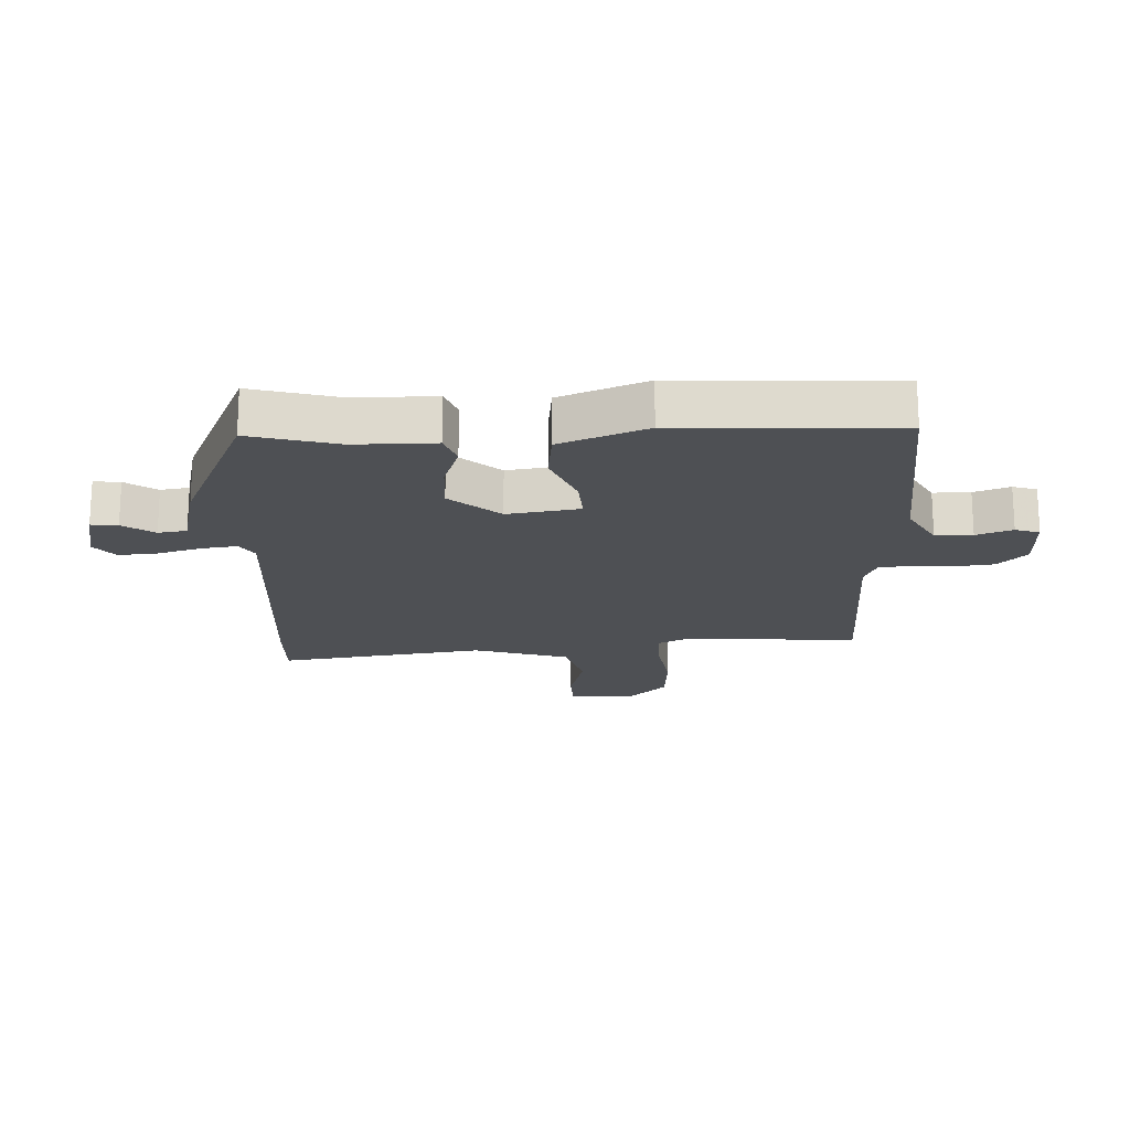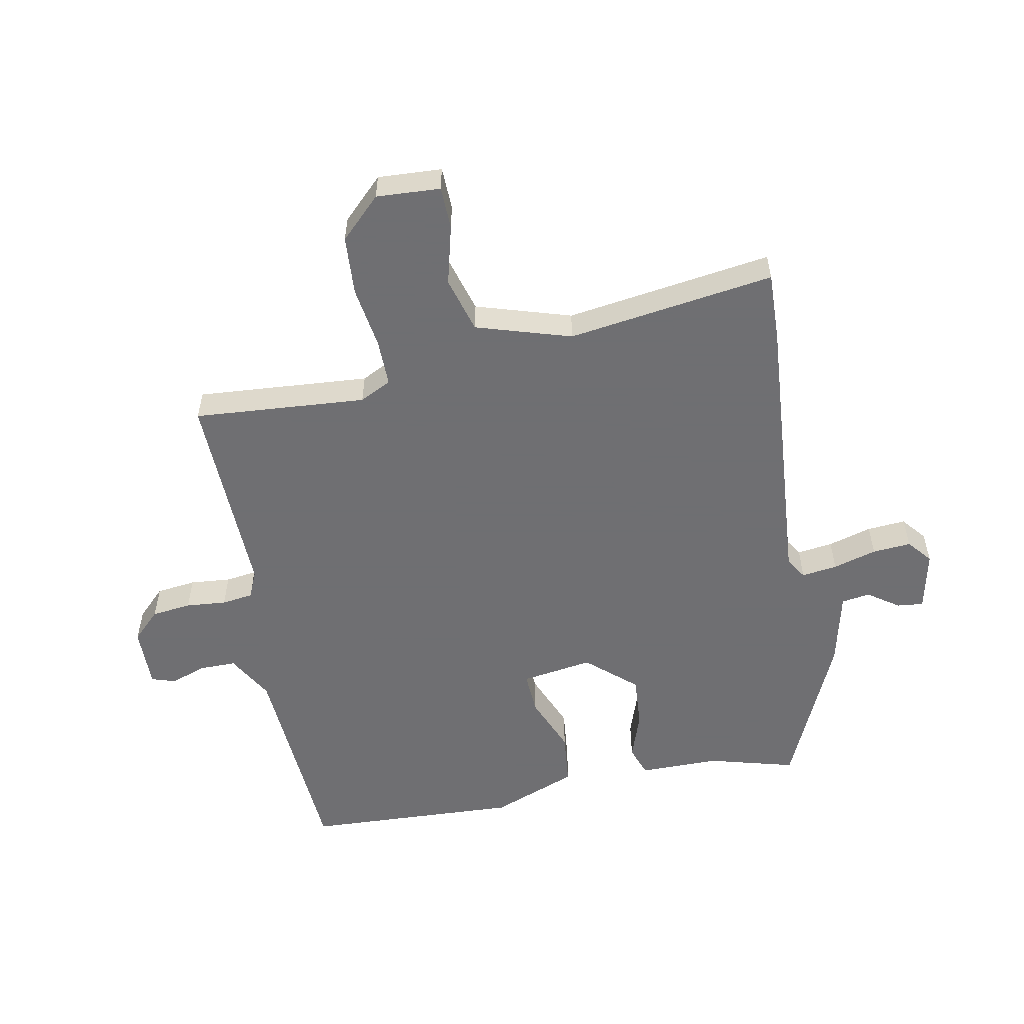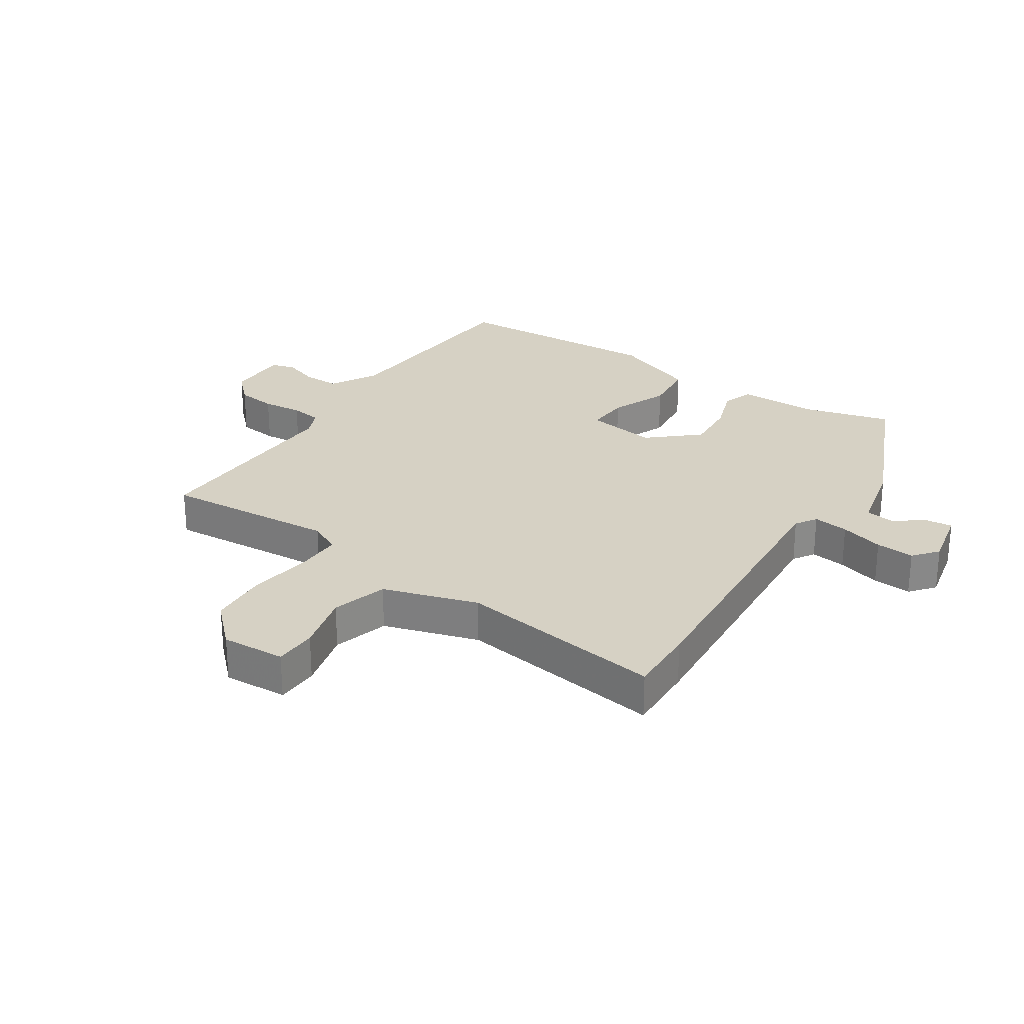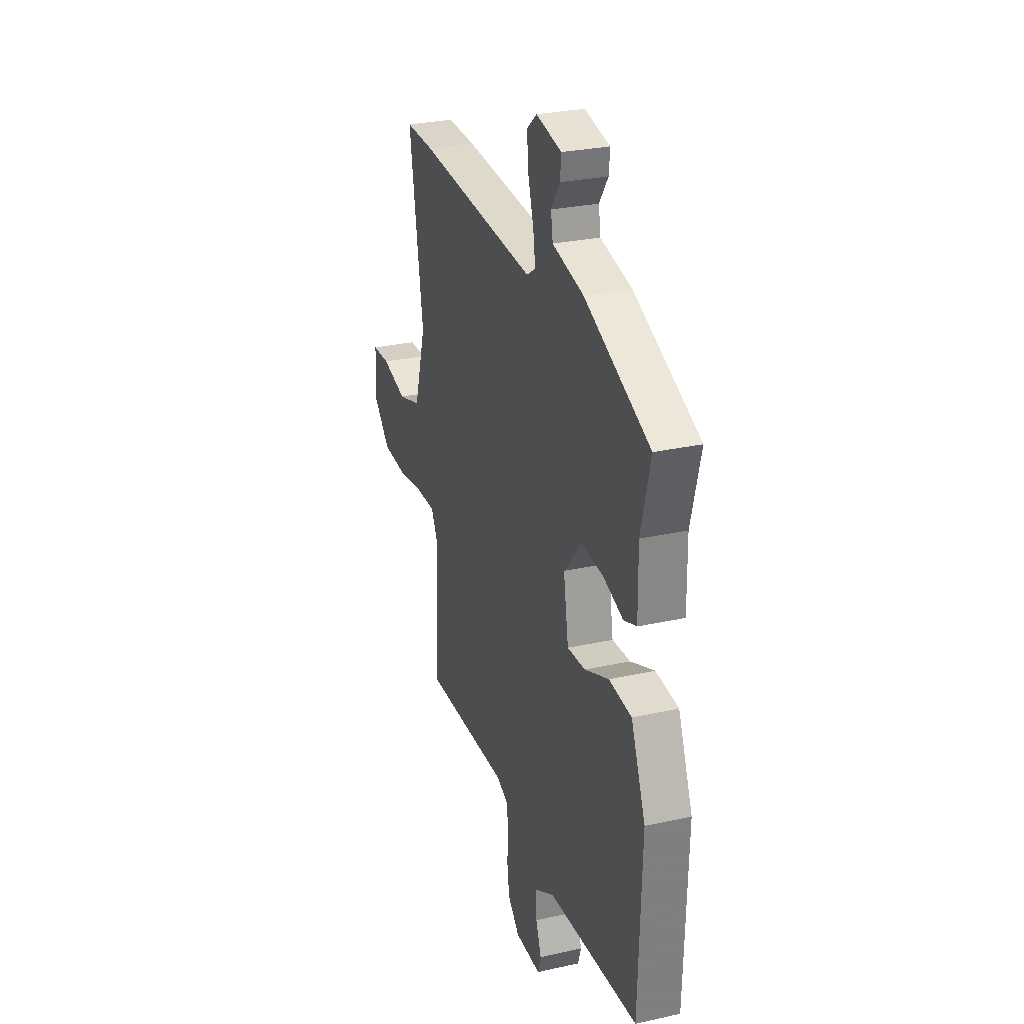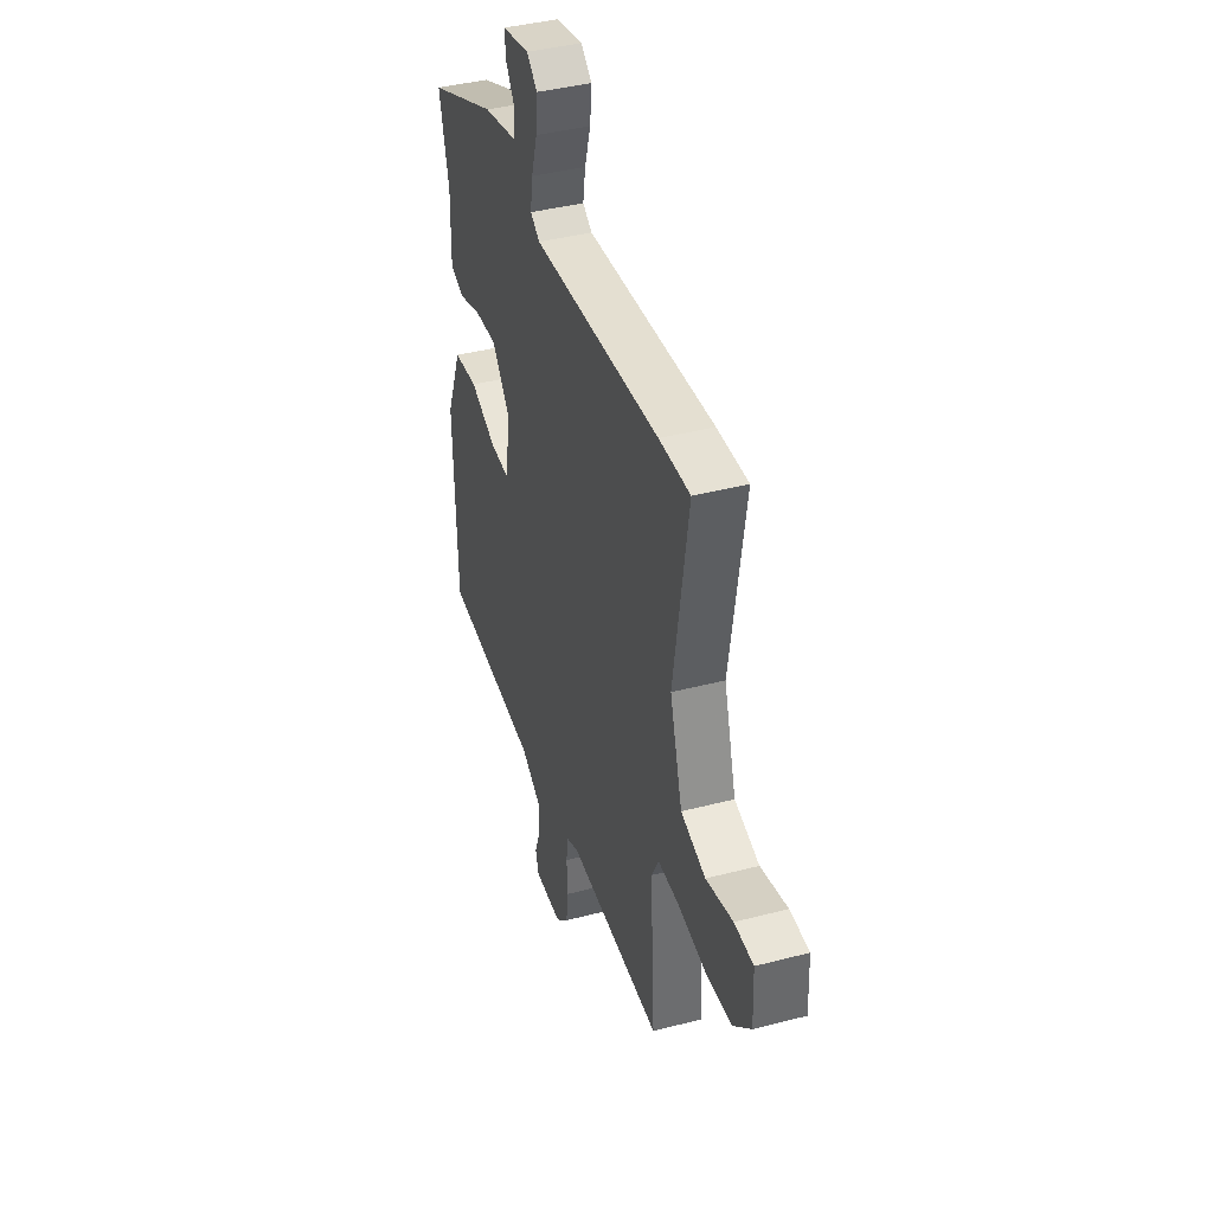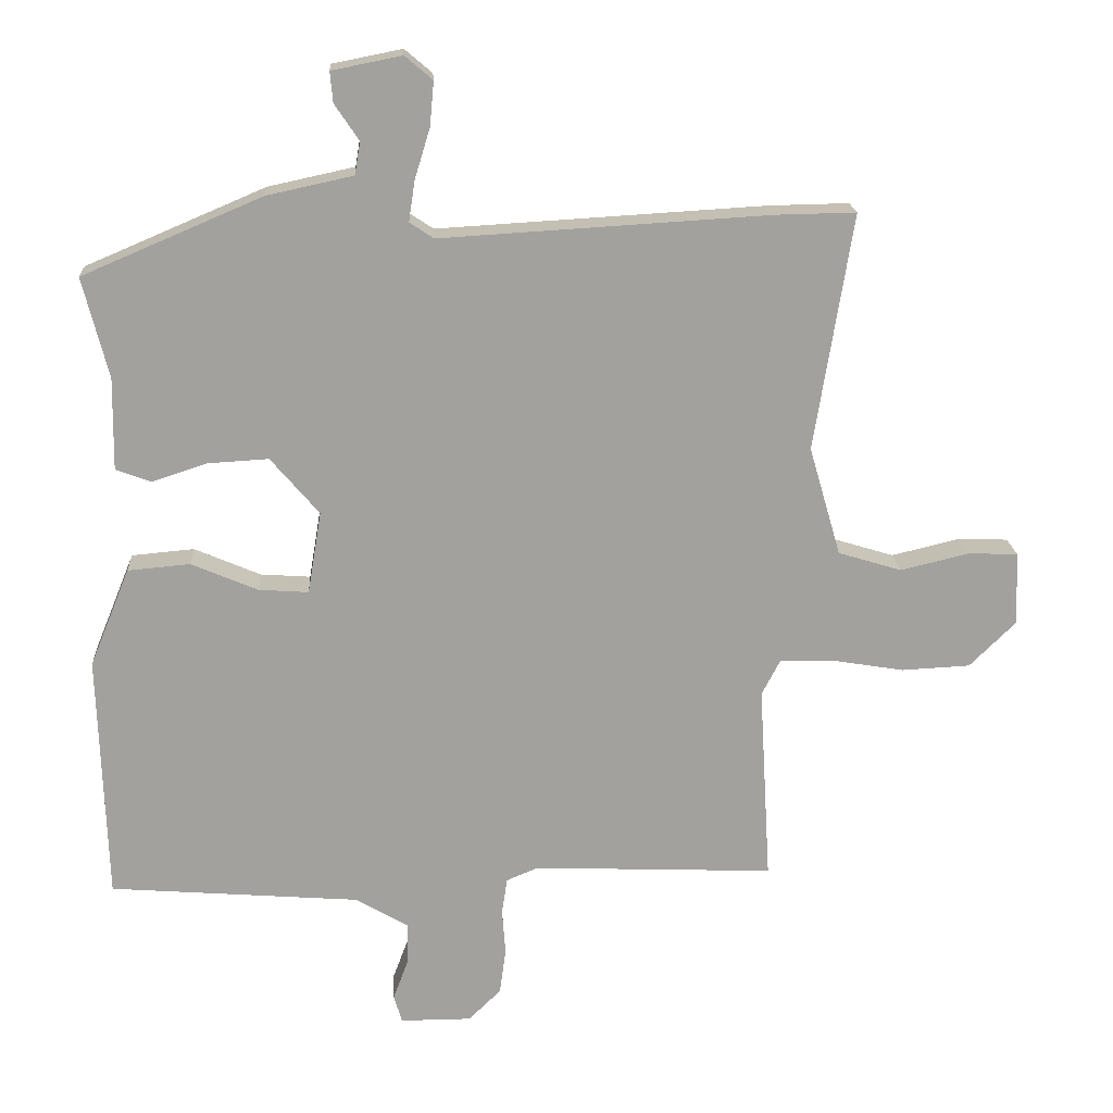
<metadata>
{"format":"obj","ext":"obj","renderer":"f3d","projection":"perspective","resolution":1024,"background":"white","views":[{"elev":-18.8,"azim":91.5,"up":"+Y"},{"elev":-54.7,"azim":-80.0,"up":"+Y"},{"elev":26.9,"azim":-57.4,"up":"+Y"},{"elev":28.3,"azim":71.4,"up":"+Z"},{"elev":40.3,"azim":-107.8,"up":"+Z"},{"elev":18.2,"azim":176.7,"up":"+Z"}]}
</metadata>
<code>
v 0.51 0.07 0.423
v 0.473 0.07 0.278
v 0.475 0.07 0.145
v 0.424 0.07 0.126
v 0.344 0.07 0.152
v 0.257 0.07 0.157
v 0.187 0.07 0.075
v 0.207 0.07 -0.044
v 0.279 0.07 -0.039
v 0.375 0.07 0.002
v 0.465 0.07 -0.006
v 0.523 0.07 -0.148
v 0.512 0.07 -0.506
v 0.151 0.07 -0.534
v 0.074 0.07 -0.579
v 0.075 0.07 -0.64
v 0.097 0.07 -0.699
v 0.085 0.07 -0.739
v -0.018 0.07 -0.739
v -0.065 0.07 -0.693
v -0.074 0.07 -0.627
v -0.069 0.07 -0.56
v -0.077 0.07 -0.508
v -0.123 0.07 -0.489
v -0.472 0.07 -0.503
v -0.455 0.07 -0.216
v -0.482 0.07 -0.164
v -0.561 0.07 -0.166
v -0.664 0.07 -0.183
v -0.763 0.07 -0.178
v -0.83 0.07 -0.112
v -0.826 0.07 -0.006
v -0.755 0.07 -0.003
v -0.655 0.07 -0.027
v -0.563 0.07 0.001
v -0.517 0.07 0.159
v -0.572 0.07 0.501
v -0.457 0.07 0.499
v 0.018 0.07 0.471
v 0.053 0.07 0.494
v 0.044 0.07 0.553
v 0.022 0.07 0.625
v 0.016 0.07 0.689
v 0.056 0.07 0.723
v 0.157 0.07 0.703
v 0.153 0.07 0.659
v 0.118 0.07 0.607
v 0.126 0.07 0.56
v 0.251 0.07 0.533
v 0.51 0 0.423
v 0.473 0 0.278
v 0.475 0 0.145
v 0.424 0 0.126
v 0.344 0 0.152
v 0.257 0 0.157
v 0.187 0 0.075
v 0.207 0 -0.044
v 0.279 0 -0.039
v 0.375 0 0.002
v 0.465 0 -0.006
v 0.523 0 -0.148
v 0.512 0 -0.506
v 0.151 0 -0.534
v 0.074 0 -0.579
v 0.075 0 -0.64
v 0.097 0 -0.699
v 0.085 0 -0.739
v -0.018 0 -0.739
v -0.065 0 -0.693
v -0.074 0 -0.627
v -0.069 0 -0.56
v -0.077 0 -0.508
v -0.123 0 -0.489
v -0.472 0 -0.503
v -0.455 0 -0.216
v -0.482 0 -0.164
v -0.561 0 -0.166
v -0.664 0 -0.183
v -0.763 0 -0.178
v -0.83 0 -0.112
v -0.826 0 -0.006
v -0.755 0 -0.003
v -0.655 0 -0.027
v -0.563 0 0.001
v -0.517 0 0.159
v -0.572 0 0.501
v -0.457 0 0.499
v 0.018 0 0.471
v 0.053 0 0.494
v 0.044 0 0.553
v 0.022 0 0.625
v 0.016 0 0.689
v 0.056 0 0.723
v 0.157 0 0.703
v 0.153 0 0.659
v 0.118 0 0.607
v 0.126 0 0.56
v 0.251 0 0.533
f 48 49 1 2
f 44 45 46 47
f 44 47 48
f 41 42 43 44
f 40 41 44 48
f 36 37 38 39
f 35 36 39
f 35 39 40
f 31 32 33 34
f 31 34 35
f 28 29 30 31
f 27 28 31 35
f 26 27 35 40
f 24 25 26 40
f 19 20 21 22
f 19 22 23
f 16 17 18 19
f 15 16 19 23
f 14 15 23
f 9 10 11 12
f 8 9 12 13
f 2 3 4 5
f 2 5 6
f 48 2 6
f 40 48 6 7
f 24 40 7 8
f 14 23 24
f 8 13 14 24
f 51 50 98 97
f 96 95 94 93
f 97 96 93
f 93 92 91 90
f 97 93 90 89
f 88 87 86 85
f 88 85 84
f 89 88 84
f 83 82 81 80
f 84 83 80
f 80 79 78 77
f 84 80 77 76
f 89 84 76 75
f 89 75 74 73
f 71 70 69 68
f 72 71 68
f 68 67 66 65
f 72 68 65 64
f 72 64 63
f 61 60 59 58
f 62 61 58 57
f 54 53 52 51
f 55 54 51
f 55 51 97
f 56 55 97 89
f 57 56 89 73
f 73 72 63
f 73 63 62 57
f 1 50 51 2
f 2 51 52 3
f 3 52 53 4
f 4 53 54 5
f 5 54 55 6
f 6 55 56 7
f 7 56 57 8
f 8 57 58 9
f 9 58 59 10
f 10 59 60 11
f 11 60 61 12
f 12 61 62 13
f 13 62 63 14
f 14 63 64 15
f 15 64 65 16
f 16 65 66 17
f 17 66 67 18
f 18 67 68 19
f 19 68 69 20
f 20 69 70 21
f 21 70 71 22
f 22 71 72 23
f 23 72 73 24
f 24 73 74 25
f 25 74 75 26
f 26 75 76 27
f 27 76 77 28
f 28 77 78 29
f 29 78 79 30
f 30 79 80 31
f 31 80 81 32
f 32 81 82 33
f 33 82 83 34
f 34 83 84 35
f 35 84 85 36
f 36 85 86 37
f 37 86 87 38
f 38 87 88 39
f 39 88 89 40
f 40 89 90 41
f 41 90 91 42
f 42 91 92 43
f 43 92 93 44
f 44 93 94 45
f 45 94 95 46
f 46 95 96 47
f 47 96 97 48
f 48 97 98 49
f 49 98 50 1

</code>
